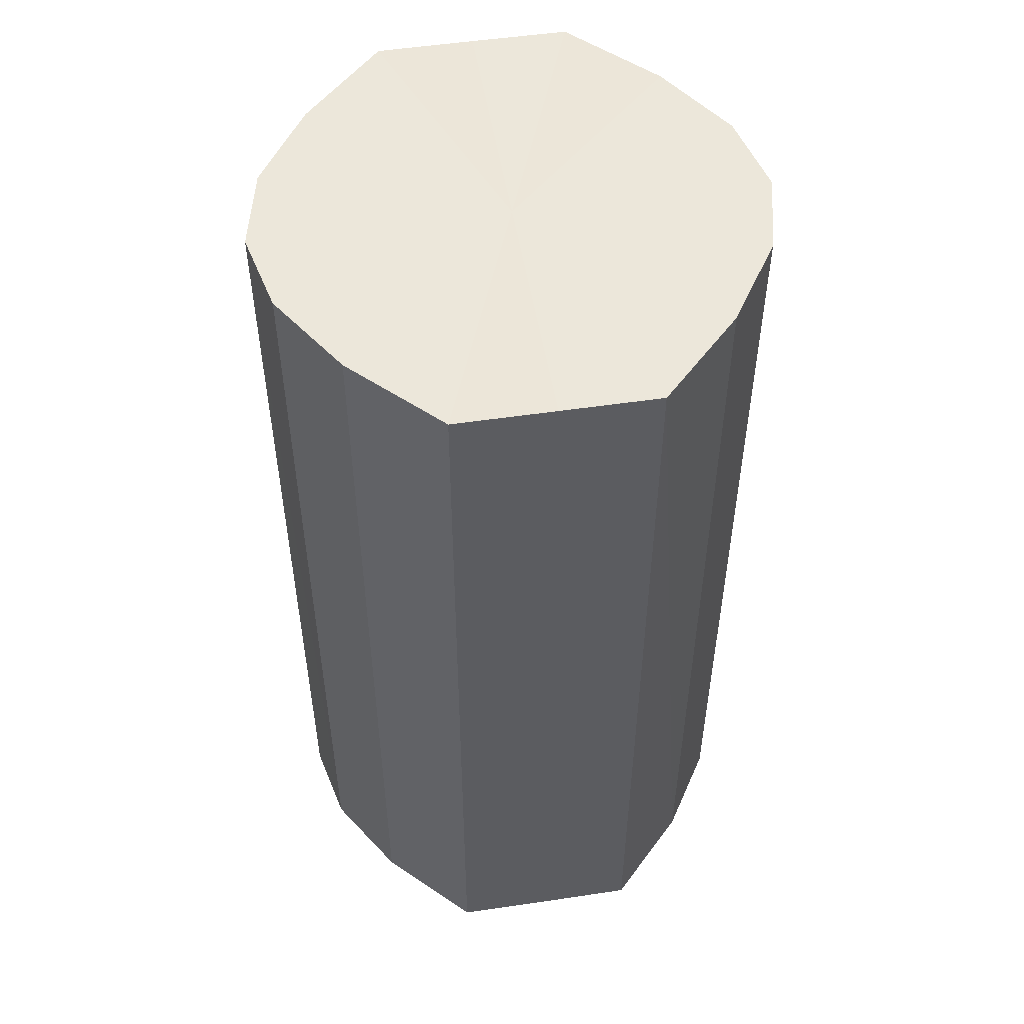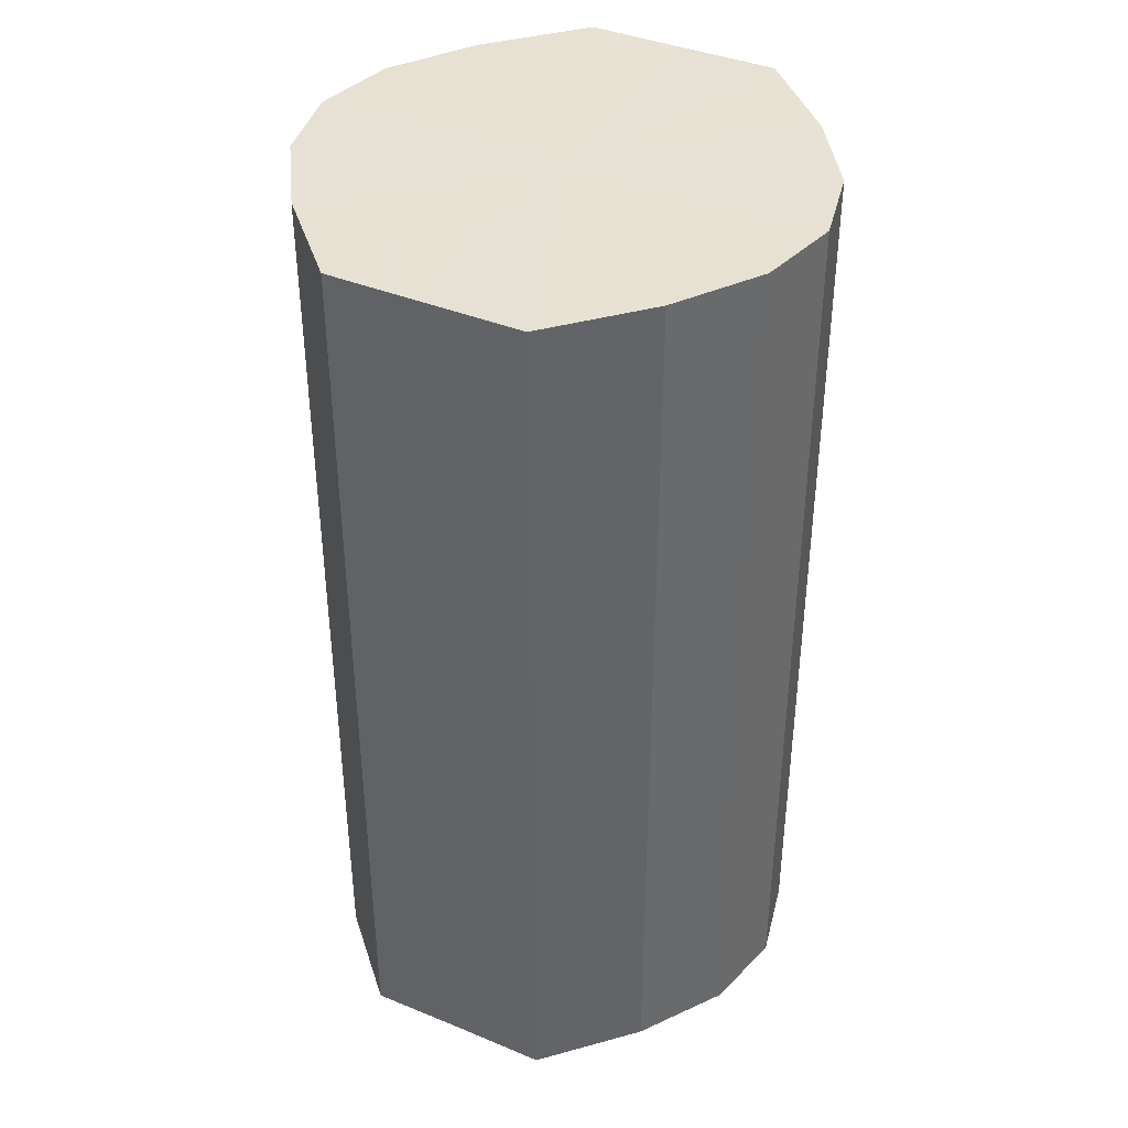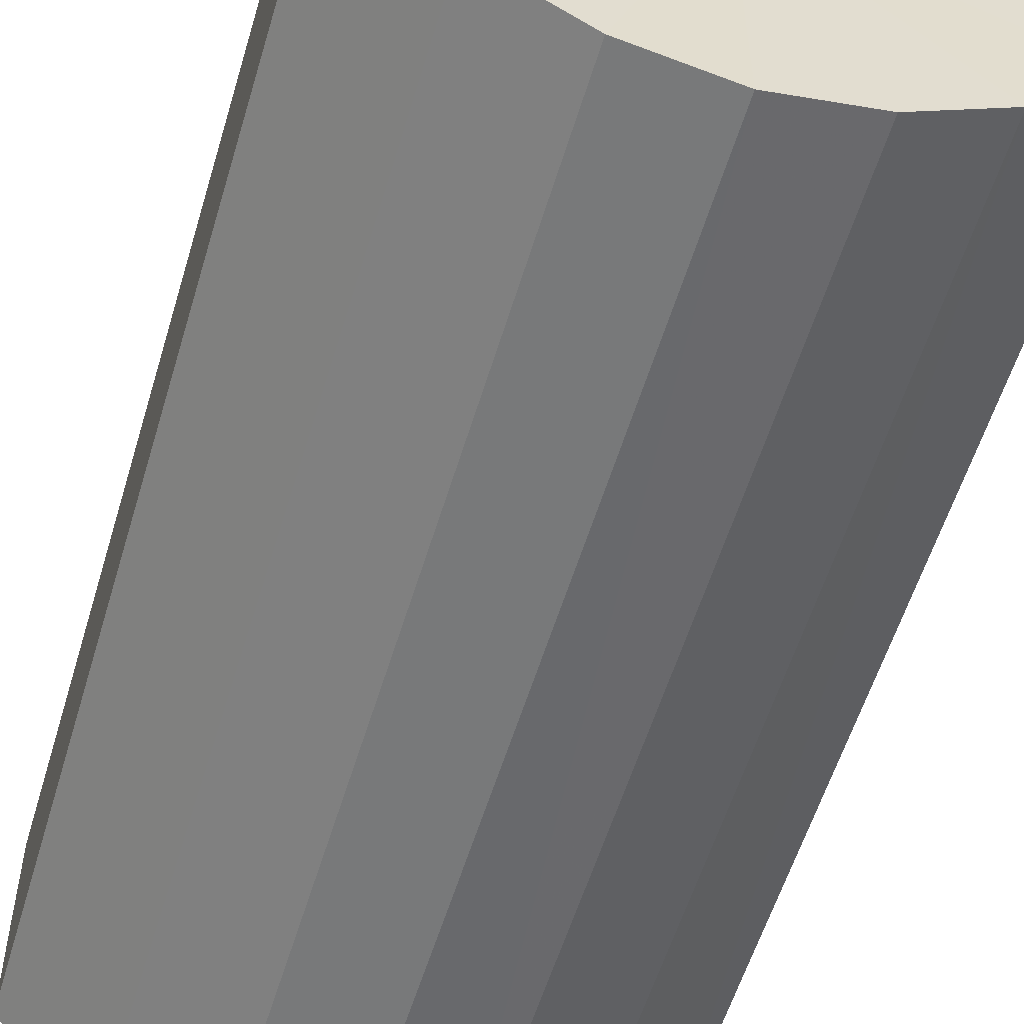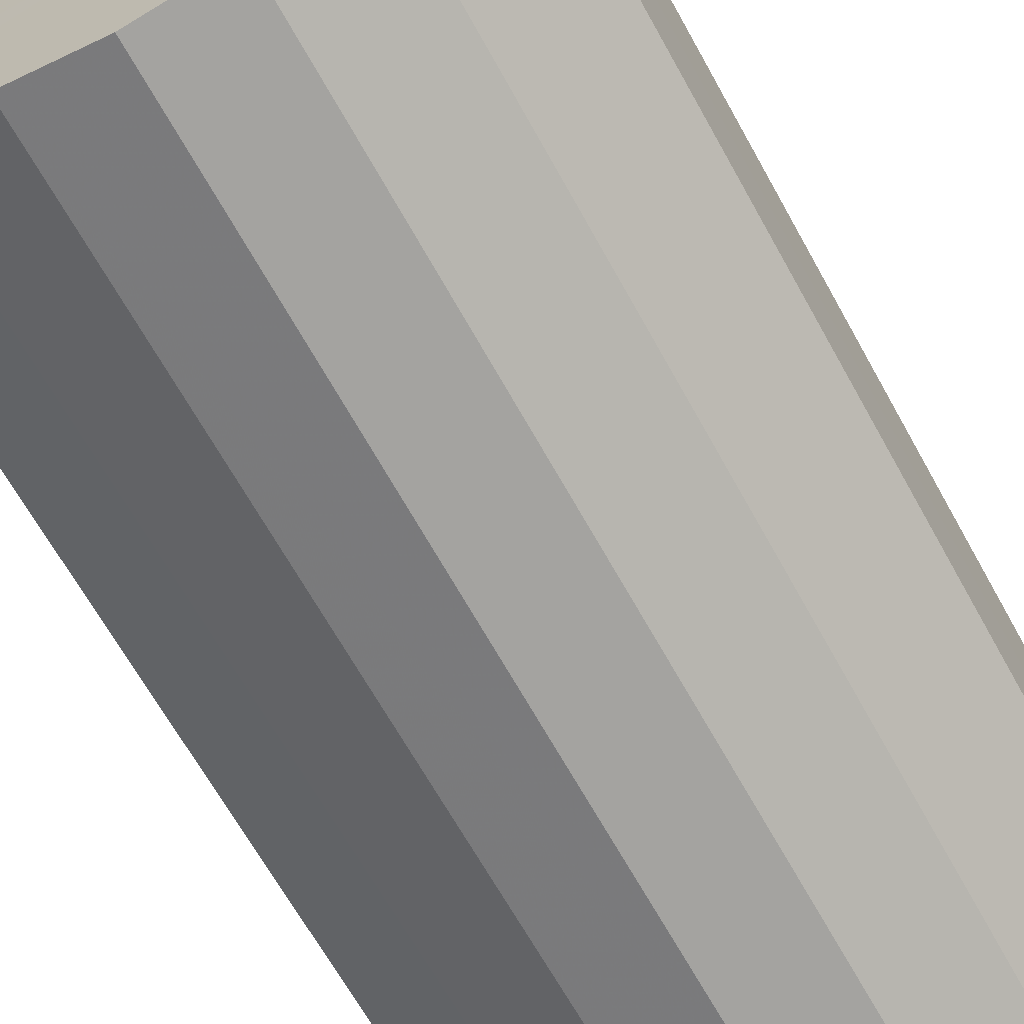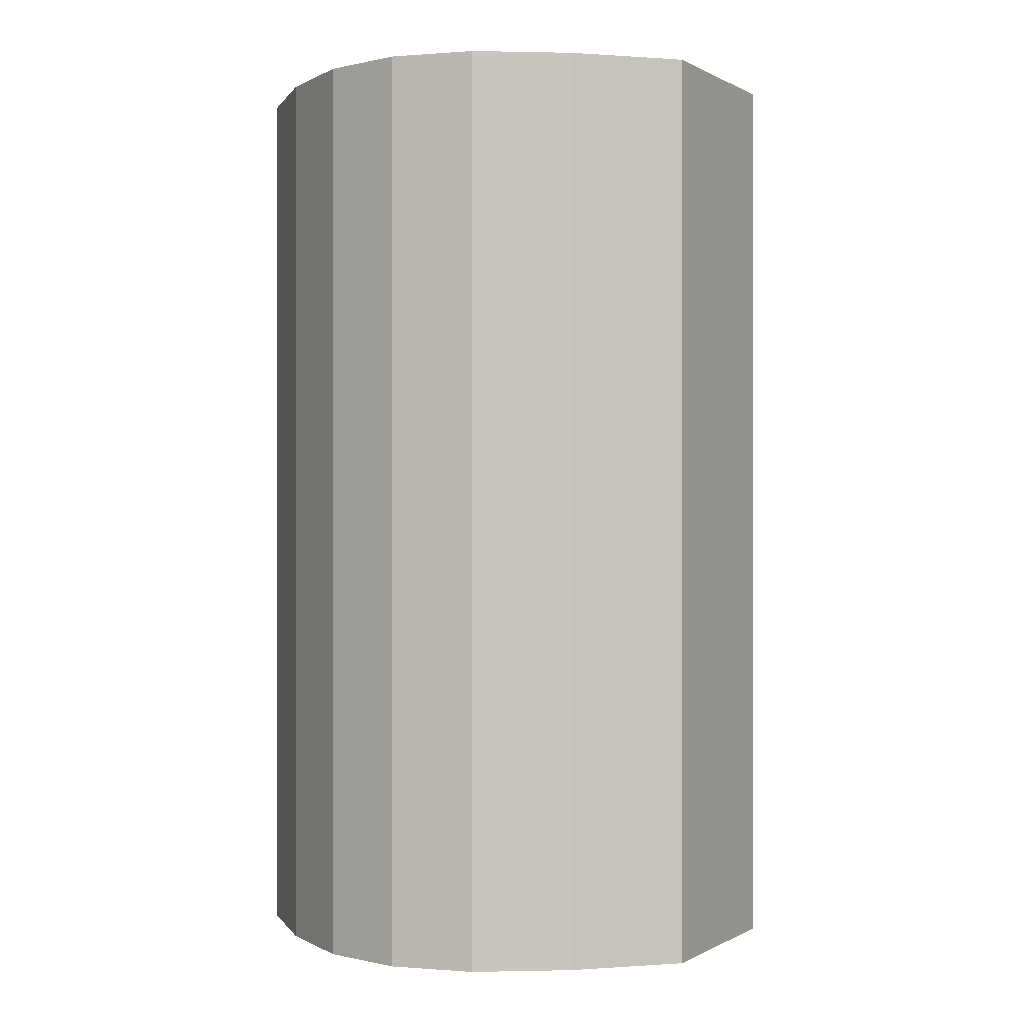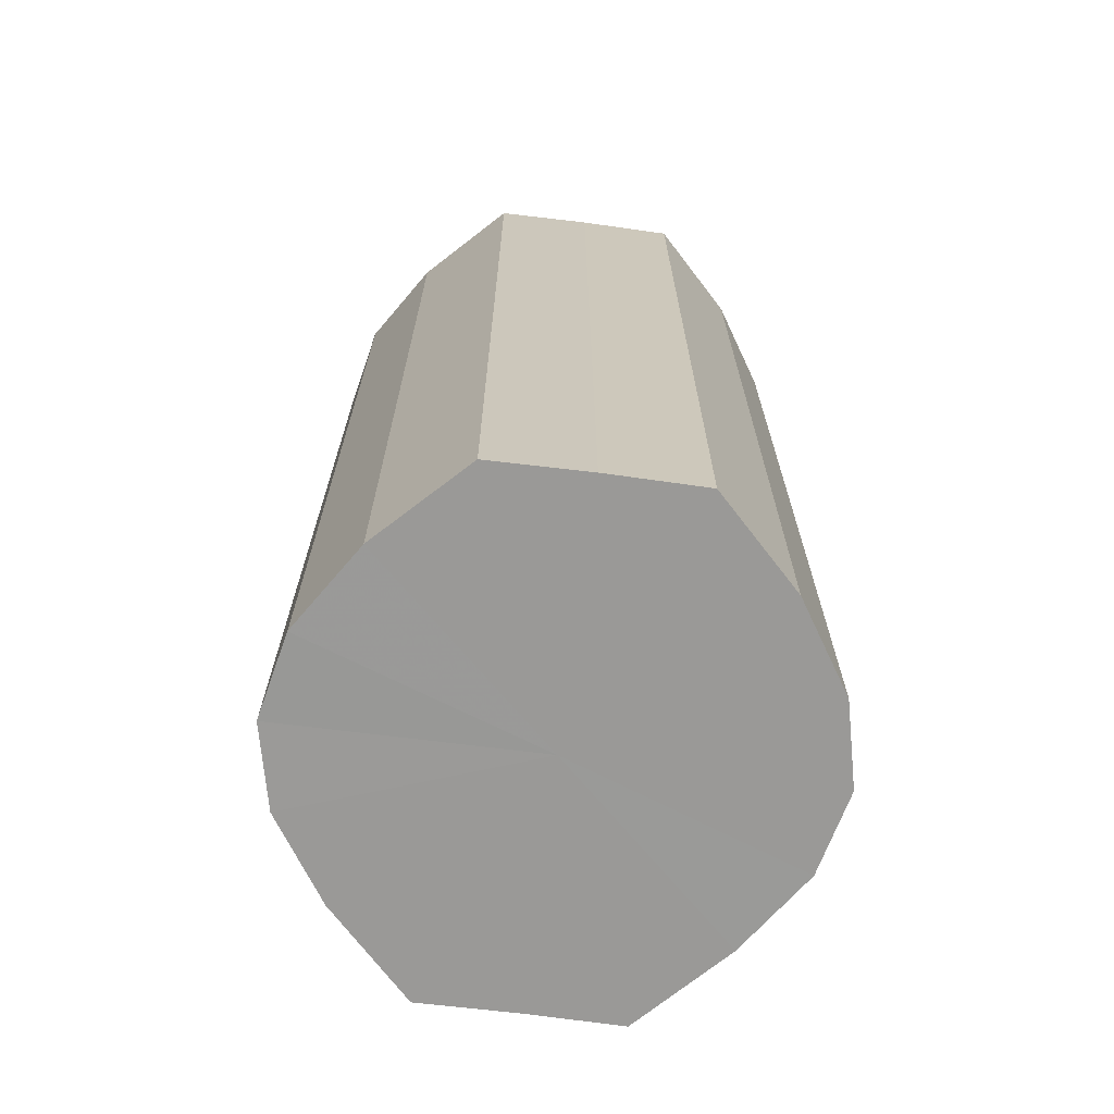
<metadata>
{"format":"obj","ext":"obj","renderer":"f3d","projection":"perspective","resolution":1024,"background":"white","views":[{"elev":52.1,"azim":80.8,"up":"+Y"},{"elev":39.7,"azim":117.0,"up":"+Y"},{"elev":-56.2,"azim":-16.5,"up":"+Z"},{"elev":-66.5,"azim":29.0,"up":"+Z"},{"elev":0.0,"azim":28.7,"up":"+Y"},{"elev":-69.0,"azim":82.6,"up":"+Y"}]}
</metadata>
<code>
o 9307
v 2166 1876 17.99
v 2166 1876 18
v 2166 1876 17.99
v 2166 1876 18.01
v 2166 1876 18
v 2166 1876 17.98
v 2166 1876 17.98
v 2166 1876 18.02
v 2166 1876 18.01
v 2166 1876 17.97
v 2166 1876 17.97
v 2166 1876 18.02
v 2166 1876 18.02
v 2166 1876 17.96
v 2166 1876 17.96
v 2166 1876 18.02
v 2166 1876 18.02
v 2166 1876 17.96
v 2166 1876 17.96
v 2166 1876 18.01
v 2166 1876 18.02
v 2166 1876 17.96
v 2166 1876 17.96
v 2166 1876 18
v 2166 1876 18.01
v 2166 1876 17.97
v 2166 1876 17.97
v 2166 1876 17.99
v 2166 1876 18
v 2166 1876 17.98
v 2166 1876 17.98
v 2166 1876 17.99
v 2166 1876 17.99
v 2166 1876 18
v 2166 1876 18
v 2166 1876 18.01
v 2166 1876 18.01
v 2166 1876 17.98
v 2166 1876 17.99
v 2166 1876 17.97
v 2166 1876 17.98
v 2166 1876 18.02
v 2166 1876 18.02
v 2166 1876 17.96
v 2166 1876 17.97
v 2166 1876 17.96
v 2166 1876 17.96
v 2166 1876 18.02
v 2166 1876 18.02
v 2166 1876 17.96
v 2166 1876 17.96
v 2166 1876 17.97
v 2166 1876 17.96
v 2166 1876 18.02
v 2166 1876 18.02
v 2166 1876 17.98
v 2166 1876 17.97
v 2166 1876 17.99
v 2166 1876 17.98
v 2166 1876 18.01
v 2166 1876 18.01
v 2166 1876 18
v 2166 1876 17.99
v 2166 1876 18
v 2166 1876 17.99
v 2166 1876 18
v 2166 1876 17.99
v 2166 1876 18.01
v 2166 1876 17.98
v 2166 1876 18.02
v 2166 1876 17.97
v 2166 1876 18.02
v 2166 1876 17.96
v 2166 1876 18.02
v 2166 1876 17.96
v 2166 1876 18.01
v 2166 1876 17.96
v 2166 1876 18
v 2166 1876 17.97
v 2166 1876 17.99
v 2166 1876 17.98
v 2166 1876 17.99
v 2166 1876 17.99
v 2166 1876 18
v 2166 1876 17.98
v 2166 1876 18.01
v 2166 1876 17.97
v 2166 1876 18.02
v 2166 1876 17.96
v 2166 1876 18.02
v 2166 1876 17.96
v 2166 1876 18.02
v 2166 1876 17.96
v 2166 1876 18.01
v 2166 1876 17.97
v 2166 1876 18
v 2166 1876 17.98
v 2166 1876 17.99
f 1 2 3
f 2 4 5
f 6 1 7
f 4 8 9
f 10 6 11
f 8 12 13
f 14 10 15
f 12 16 17
f 18 14 19
f 16 20 21
f 22 18 23
f 20 24 25
f 26 22 27
f 24 28 29
f 30 26 31
f 28 30 32
f 33 34 35
f 35 36 37
f 38 39 33
f 40 41 38
f 37 42 43
f 44 45 40
f 46 47 44
f 43 48 49
f 50 51 46
f 52 53 50
f 49 54 55
f 56 57 52
f 58 59 56
f 55 60 61
f 62 63 58
f 61 64 62
f 65 66 67
f 65 68 66
f 65 67 69
f 65 70 68
f 65 69 71
f 65 72 70
f 65 71 73
f 65 74 72
f 65 73 75
f 65 76 74
f 65 75 77
f 65 78 76
f 65 77 79
f 65 80 78
f 65 79 81
f 65 81 80
f 82 83 84
f 82 85 83
f 82 84 86
f 82 87 85
f 82 86 88
f 82 89 87
f 82 88 90
f 82 91 89
f 82 90 92
f 82 93 91
f 82 92 94
f 82 95 93
f 82 94 96
f 82 97 95
f 82 96 98
f 82 98 97

</code>
